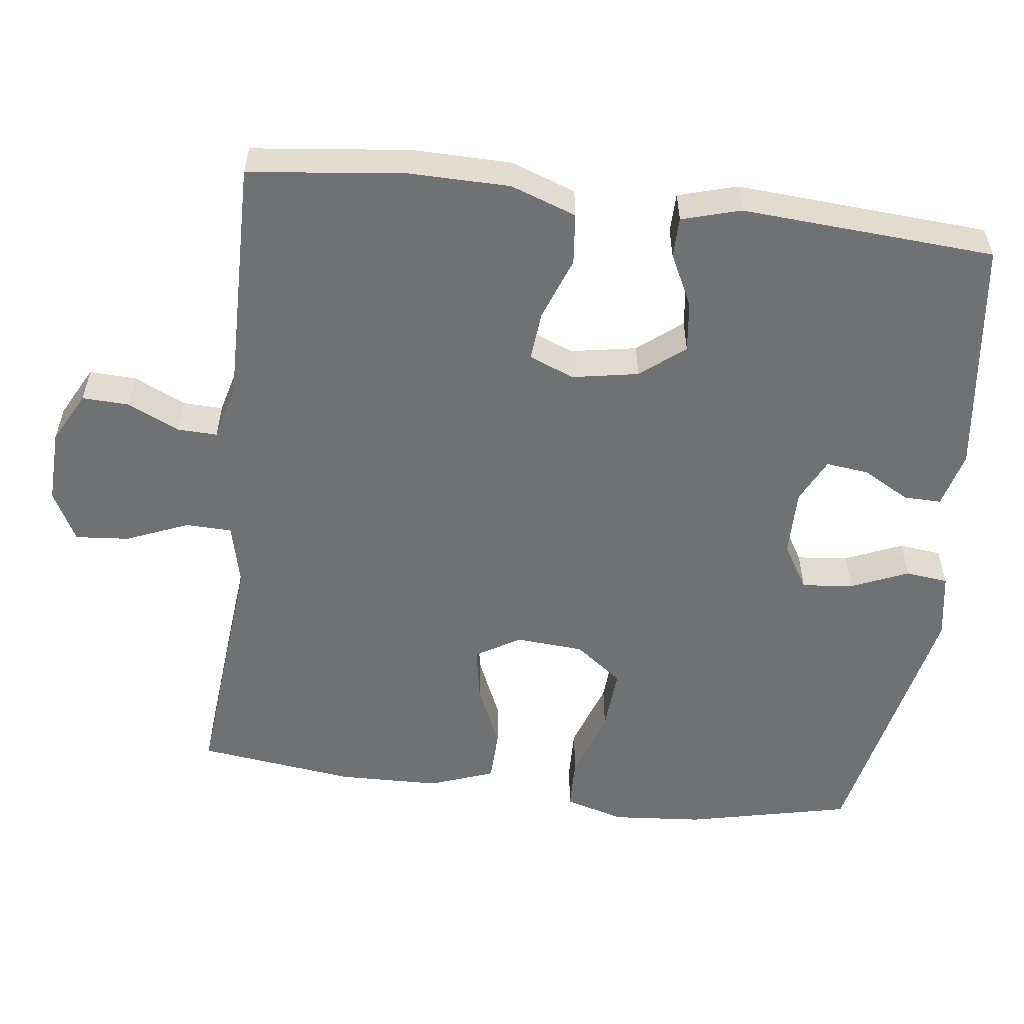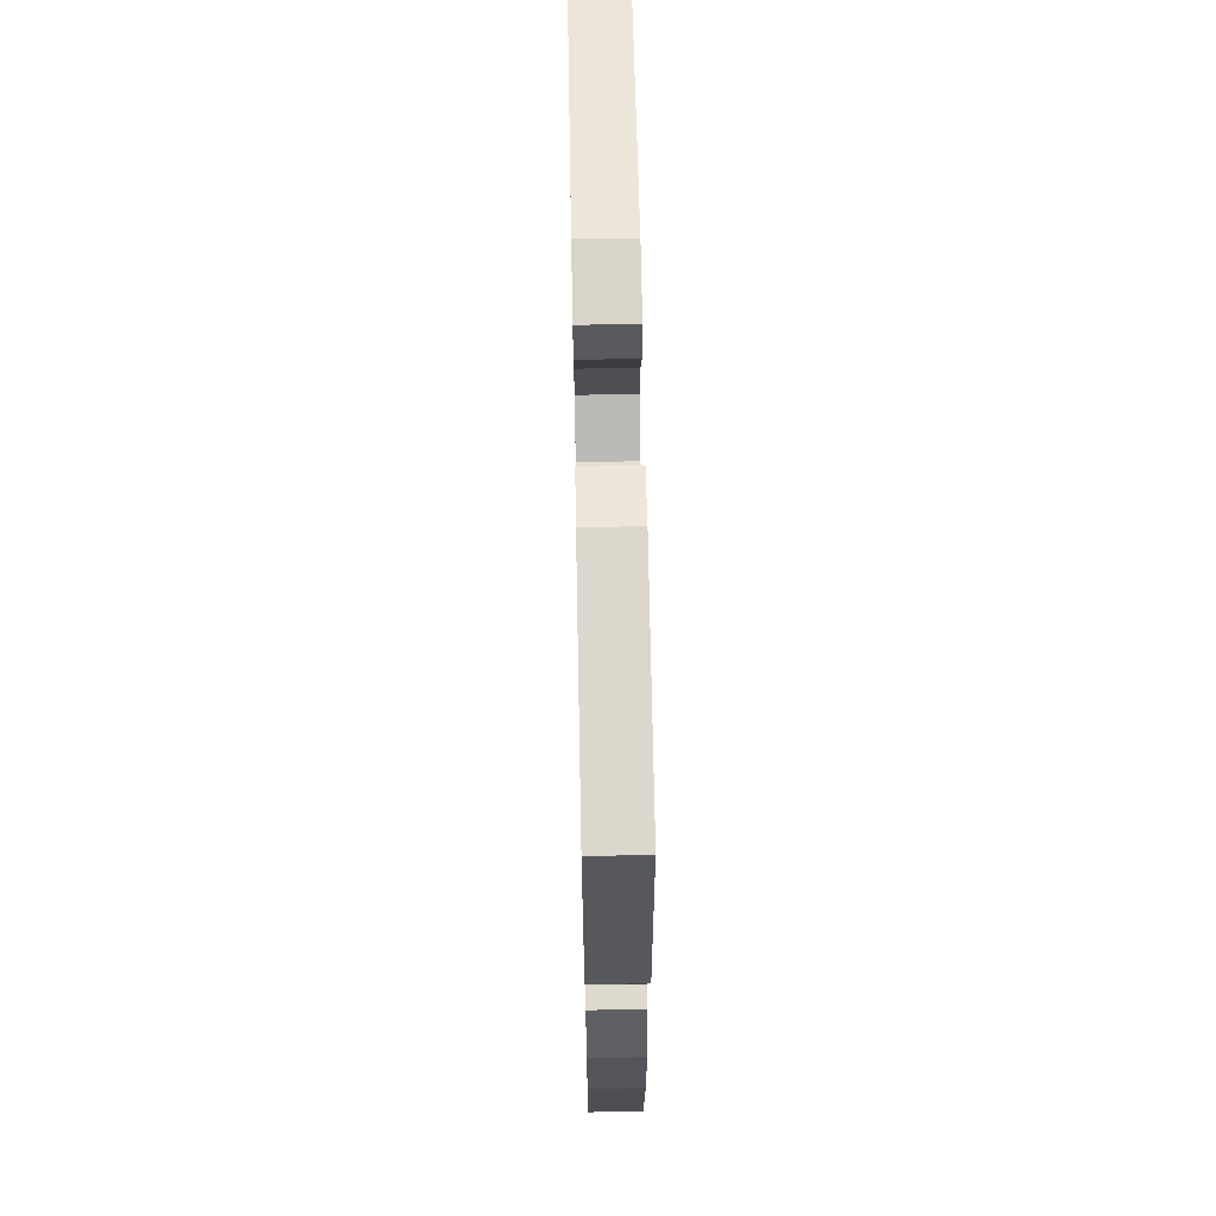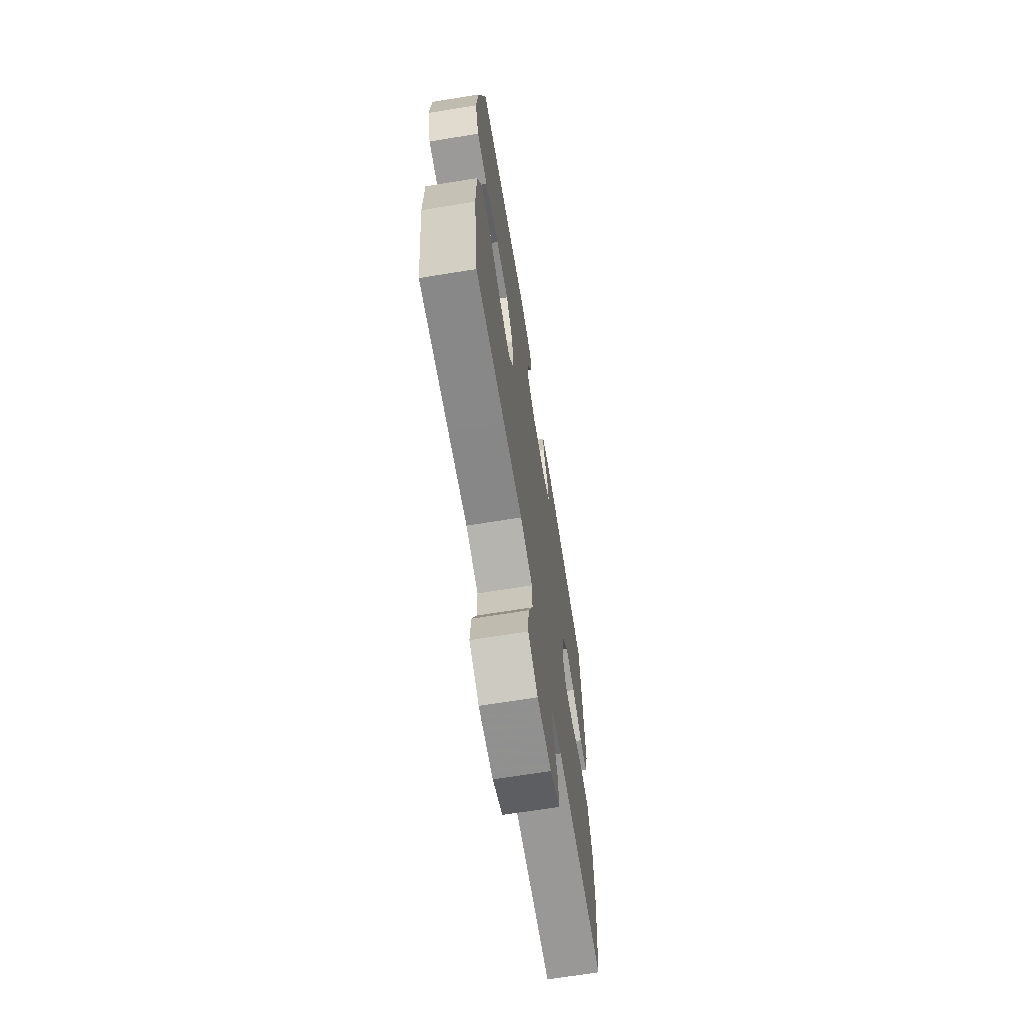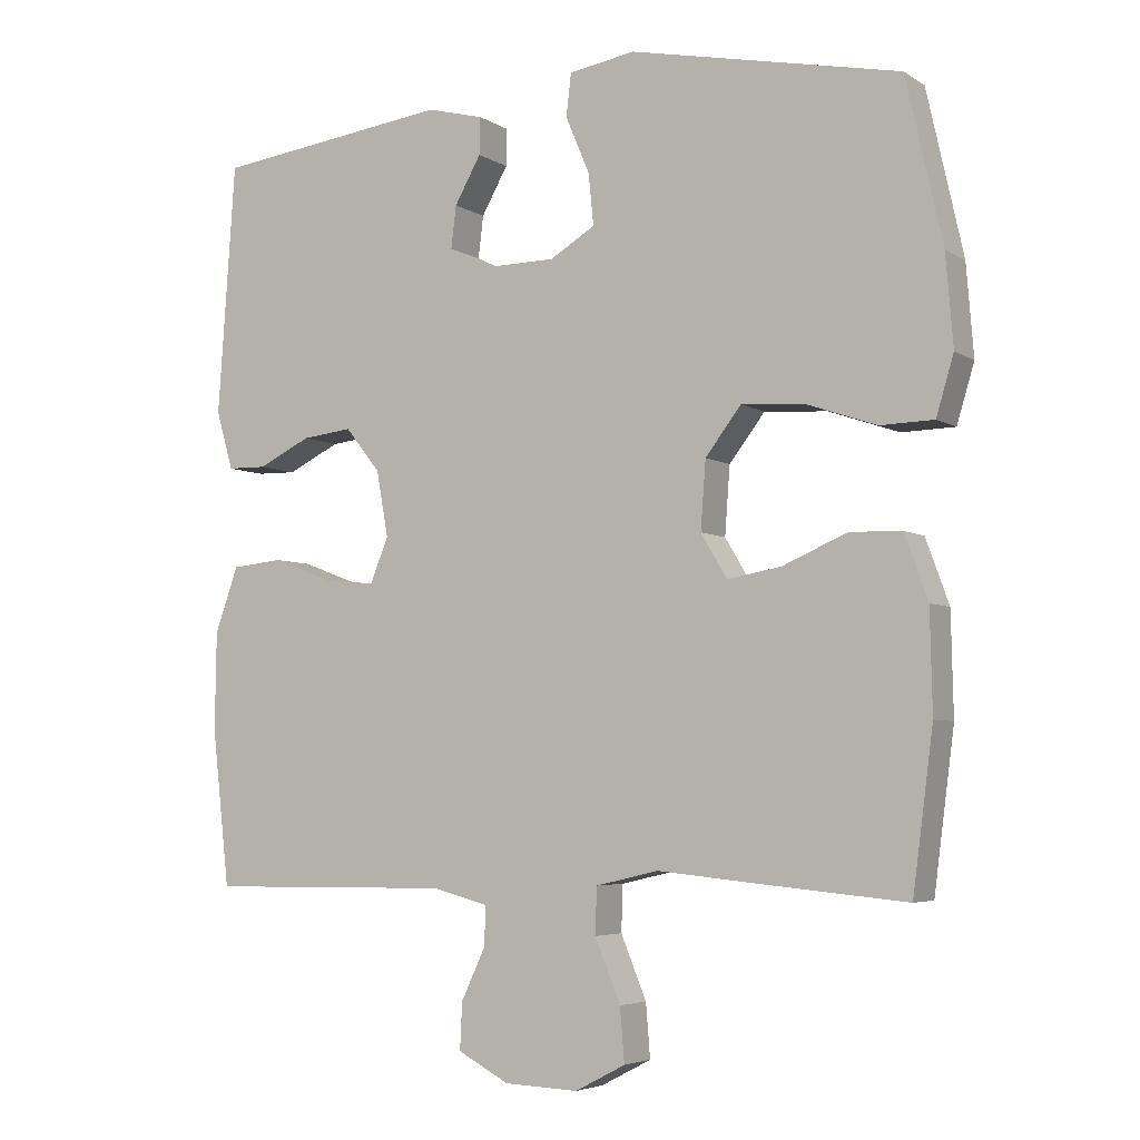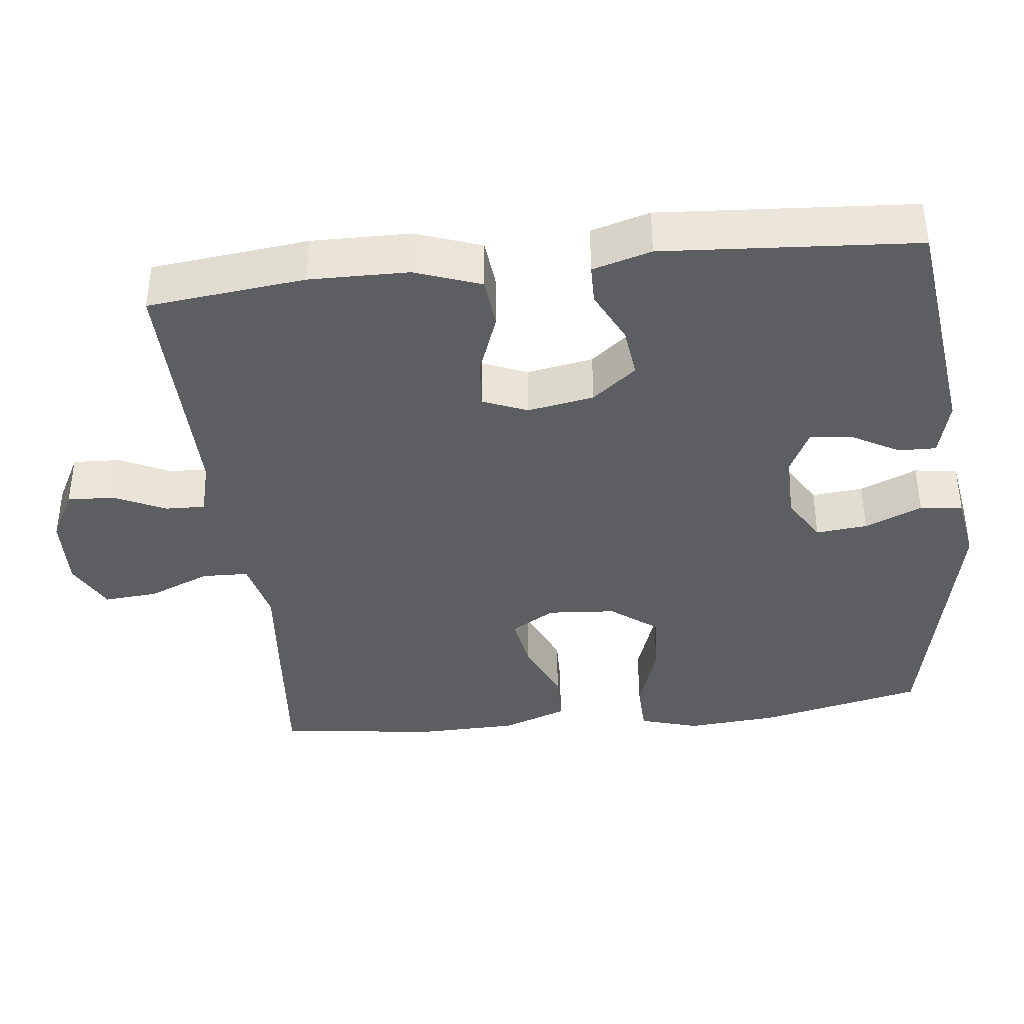
<metadata>
{"format":"obj","ext":"obj","renderer":"f3d","projection":"perspective","resolution":1024,"background":"white","views":[{"elev":-55.2,"azim":-97.0,"up":"+Y"},{"elev":65.8,"azim":-91.1,"up":"+Z"},{"elev":-68.0,"azim":99.2,"up":"+Z"},{"elev":-4.8,"azim":29.1,"up":"+Z"},{"elev":-38.8,"azim":-83.5,"up":"+Y"}]}
</metadata>
<code>
v -0.5 0.07 -0.5
v -0.524 0.07 -0.286
v -0.522 0.07 -0.151
v -0.49 0.07 -0.062
v -0.42 0.07 -0.055
v -0.334 0.07 -0.087
v -0.267 0.07 -0.093
v -0.242 0.07 -0.032
v -0.258 0.07 0.058
v -0.306 0.07 0.118
v -0.375 0.07 0.11
v -0.447 0.07 0.075
v -0.501 0.07 0.076
v -0.524 0.07 0.156
v -0.5 0.07 0.5
v -0.176 0.07 0.541
v -0.099 0.07 0.521
v -0.1 0.07 0.47
v -0.136 0.07 0.406
v -0.143 0.07 0.348
v -0.082 0.07 0.318
v 0.01 0.07 0.319
v 0.072 0.07 0.356
v 0.065 0.07 0.426
v 0.032 0.07 0.504
v 0.039 0.07 0.562
v 0.13 0.07 0.577
v 0.5 0.07 0.5
v 0.55 0.07 0.276
v 0.56 0.07 0.152
v 0.536 0.07 0.072
v 0.463 0.07 0.07
v 0.367 0.07 0.103
v 0.28 0.07 0.109
v 0.231 0.07 0.045
v 0.224 0.07 -0.048
v 0.26 0.07 -0.108
v 0.334 0.07 -0.095
v 0.422 0.07 -0.057
v 0.493 0.07 -0.059
v 0.525 0.07 -0.147
v 0.528 0.07 -0.285
v 0.5 0.07 -0.5
v 0.295 0.07 -0.481
v 0.162 0.07 -0.468
v 0.076 0.07 -0.488
v 0.074 0.07 -0.551
v 0.109 0.07 -0.636
v 0.115 0.07 -0.709
v 0.046 0.07 -0.745
v -0.055 0.07 -0.741
v -0.125 0.07 -0.704
v -0.122 0.07 -0.64
v -0.089 0.07 -0.57
v -0.087 0.07 -0.516
v -0.163 0.07 -0.496
v -0.5 0 -0.5
v -0.524 0 -0.286
v -0.522 0 -0.151
v -0.49 0 -0.062
v -0.42 0 -0.055
v -0.334 0 -0.087
v -0.267 0 -0.093
v -0.242 0 -0.032
v -0.258 0 0.058
v -0.306 0 0.118
v -0.375 0 0.11
v -0.447 0 0.075
v -0.501 0 0.076
v -0.524 0 0.156
v -0.5 0 0.5
v -0.176 0 0.541
v -0.099 0 0.521
v -0.1 0 0.47
v -0.136 0 0.406
v -0.143 0 0.348
v -0.082 0 0.318
v 0.01 0 0.319
v 0.072 0 0.356
v 0.065 0 0.426
v 0.032 0 0.504
v 0.039 0 0.562
v 0.13 0 0.577
v 0.5 0 0.5
v 0.55 0 0.276
v 0.56 0 0.152
v 0.536 0 0.072
v 0.463 0 0.07
v 0.367 0 0.103
v 0.28 0 0.109
v 0.231 0 0.045
v 0.224 0 -0.048
v 0.26 0 -0.108
v 0.334 0 -0.095
v 0.422 0 -0.057
v 0.493 0 -0.059
v 0.525 0 -0.147
v 0.528 0 -0.285
v 0.5 0 -0.5
v 0.295 0 -0.481
v 0.162 0 -0.468
v 0.076 0 -0.488
v 0.074 0 -0.551
v 0.109 0 -0.636
v 0.115 0 -0.709
v 0.046 0 -0.745
v -0.055 0 -0.741
v -0.125 0 -0.704
v -0.122 0 -0.64
v -0.089 0 -0.57
v -0.087 0 -0.516
v -0.163 0 -0.496
f 52 53 54
f 51 52 54
f 50 51 54
f 49 50 54
f 48 49 54
f 47 48 54
f 46 47 54 55
f 45 46 55 56
f 43 44 45
f 42 43 45
f 41 42 45
f 40 41 45
f 39 40 45
f 38 39 45
f 56 1 2
f 45 56 2
f 38 45 2
f 37 38 2
f 31 32 33
f 30 31 33
f 29 30 33
f 28 29 33
f 27 28 33
f 26 27 33
f 25 26 33
f 24 25 33
f 23 24 33 34
f 22 23 34 35
f 17 18 19
f 16 17 19
f 15 16 19
f 14 15 19
f 13 14 19
f 12 13 19
f 11 12 19
f 10 11 19 20
f 9 10 20 21
f 4 5 6
f 3 4 6
f 2 3 6
f 2 6 7
f 36 37 2 7
f 22 35 36
f 21 22 36
f 9 21 36
f 8 9 36
f 7 8 36
f 110 109 108
f 110 108 107
f 110 107 106
f 110 106 105
f 110 105 104
f 110 104 103
f 111 110 103 102
f 112 111 102 101
f 101 100 99
f 101 99 98
f 101 98 97
f 101 97 96
f 101 96 95
f 101 95 94
f 58 57 112
f 58 112 101
f 58 101 94
f 58 94 93
f 89 88 87
f 89 87 86
f 89 86 85
f 89 85 84
f 89 84 83
f 89 83 82
f 89 82 81
f 89 81 80
f 90 89 80 79
f 91 90 79 78
f 75 74 73
f 75 73 72
f 75 72 71
f 75 71 70
f 75 70 69
f 75 69 68
f 75 68 67
f 76 75 67 66
f 77 76 66 65
f 62 61 60
f 62 60 59
f 62 59 58
f 63 62 58
f 63 58 93 92
f 92 91 78
f 92 78 77
f 92 77 65
f 92 65 64
f 92 64 63
f 1 57 58 2
f 2 58 59 3
f 3 59 60 4
f 4 60 61 5
f 5 61 62 6
f 6 62 63 7
f 7 63 64 8
f 8 64 65 9
f 9 65 66 10
f 10 66 67 11
f 11 67 68 12
f 12 68 69 13
f 13 69 70 14
f 14 70 71 15
f 15 71 72 16
f 16 72 73 17
f 17 73 74 18
f 18 74 75 19
f 19 75 76 20
f 20 76 77 21
f 21 77 78 22
f 22 78 79 23
f 23 79 80 24
f 24 80 81 25
f 25 81 82 26
f 26 82 83 27
f 27 83 84 28
f 28 84 85 29
f 29 85 86 30
f 30 86 87 31
f 31 87 88 32
f 32 88 89 33
f 33 89 90 34
f 34 90 91 35
f 35 91 92 36
f 36 92 93 37
f 37 93 94 38
f 38 94 95 39
f 39 95 96 40
f 40 96 97 41
f 41 97 98 42
f 42 98 99 43
f 43 99 100 44
f 44 100 101 45
f 45 101 102 46
f 46 102 103 47
f 47 103 104 48
f 48 104 105 49
f 49 105 106 50
f 50 106 107 51
f 51 107 108 52
f 52 108 109 53
f 53 109 110 54
f 54 110 111 55
f 55 111 112 56
f 56 112 57 1

</code>
